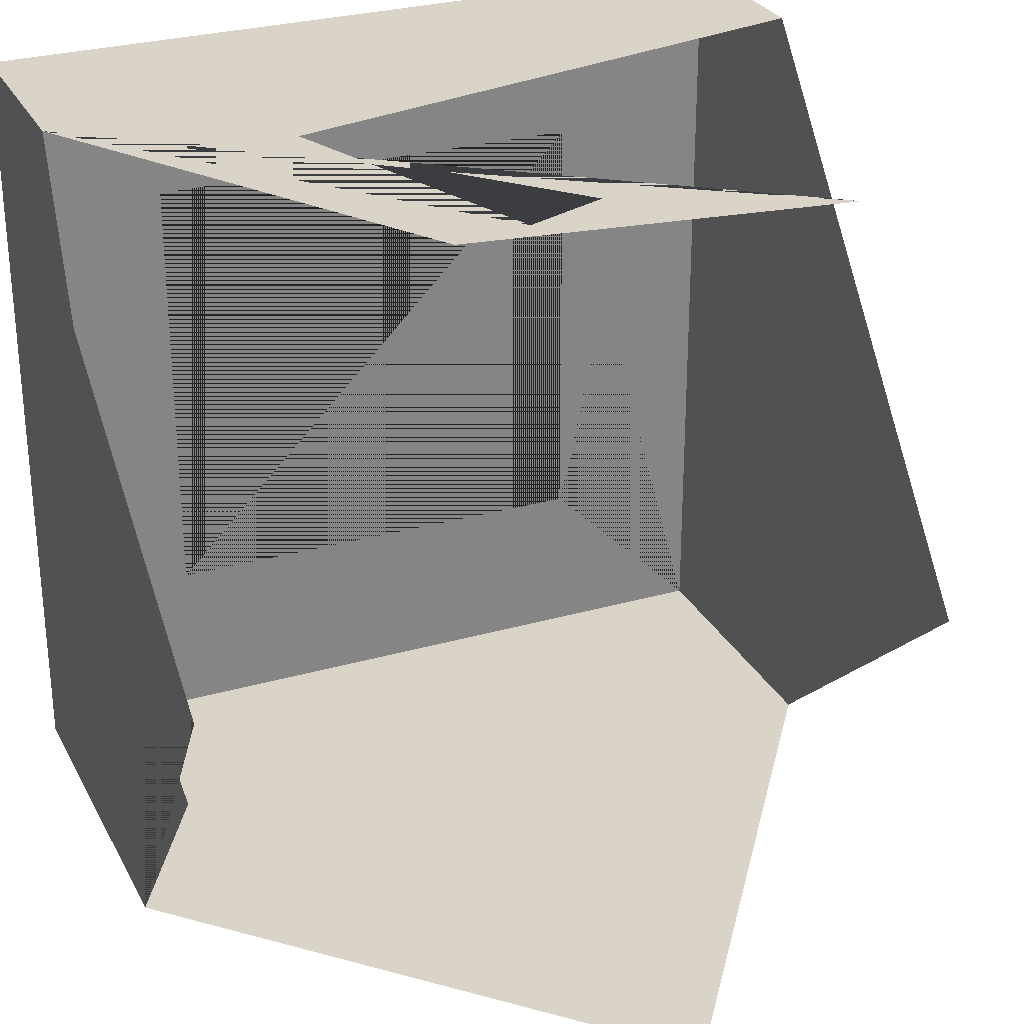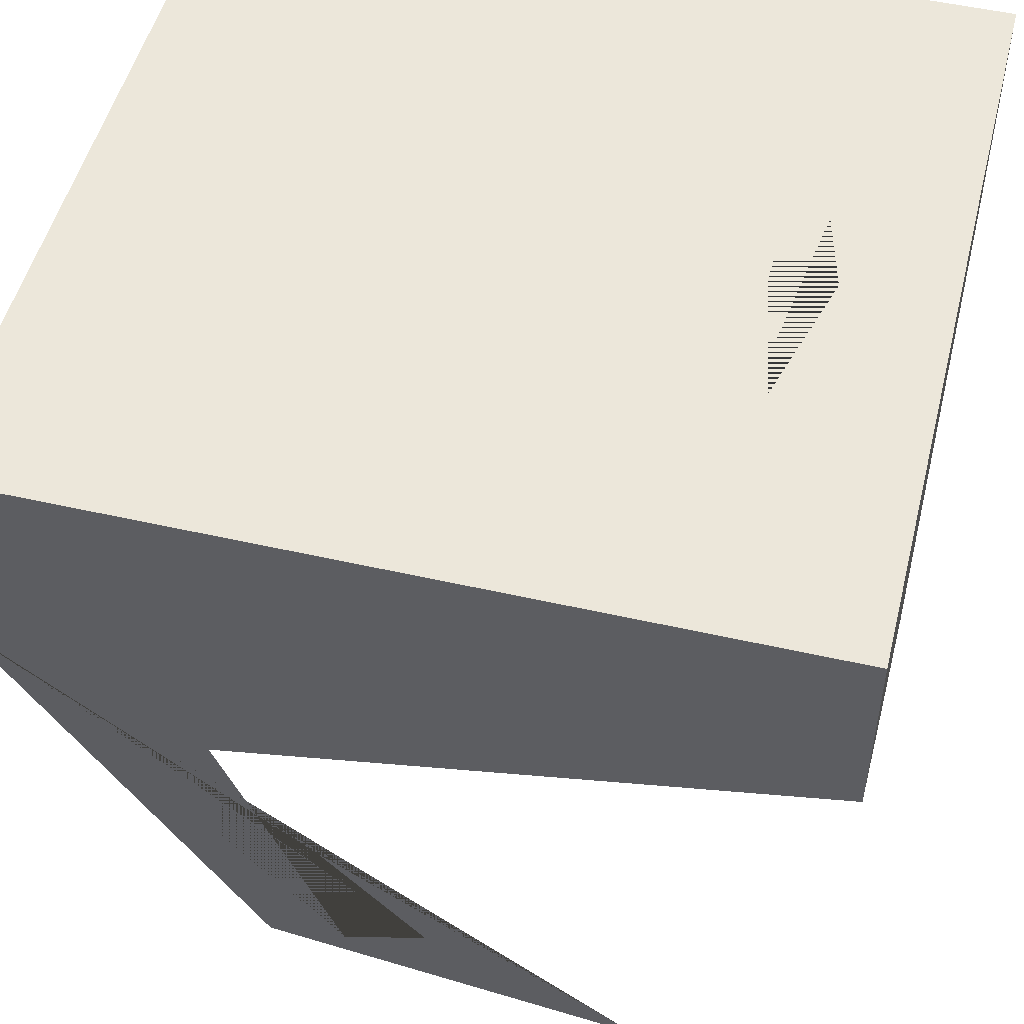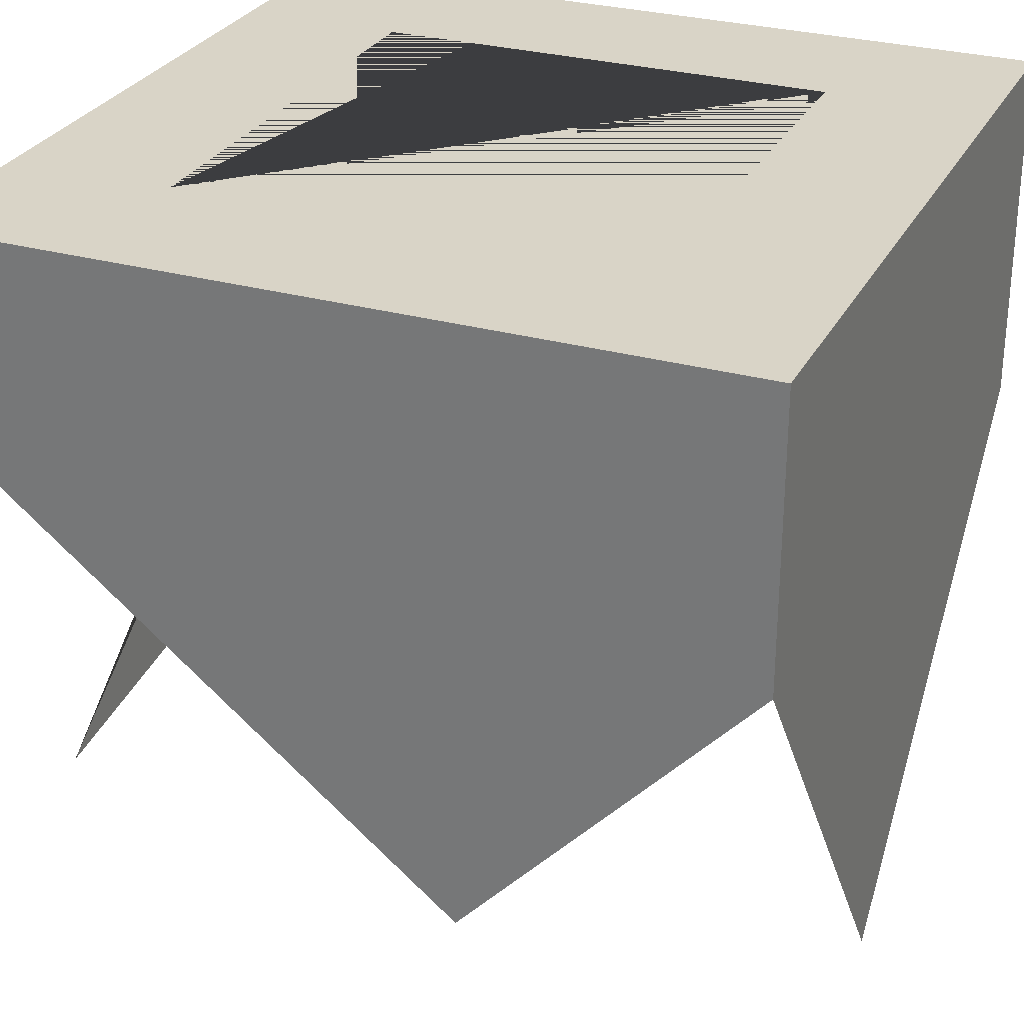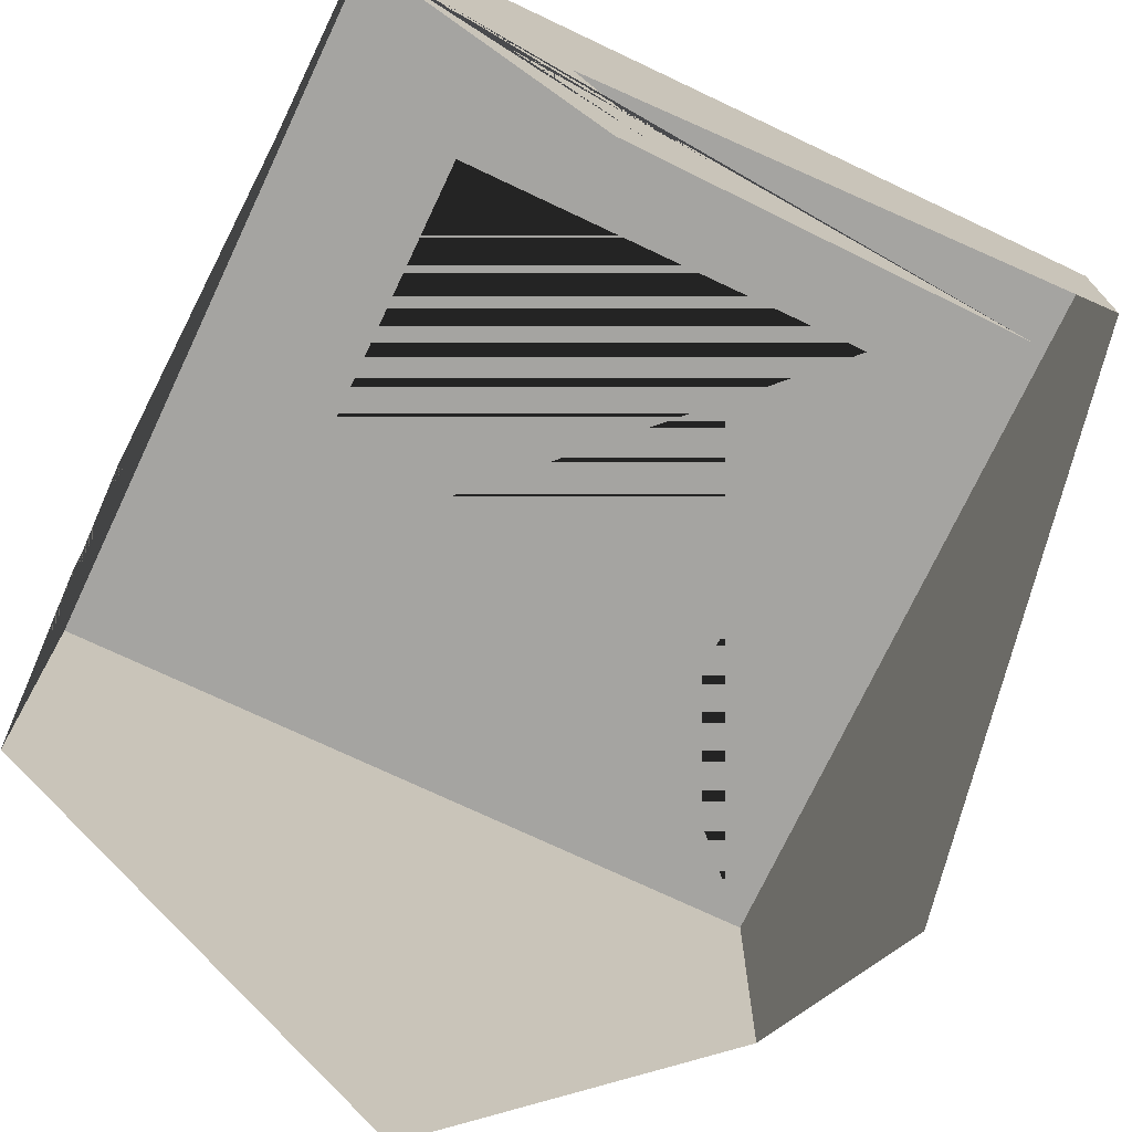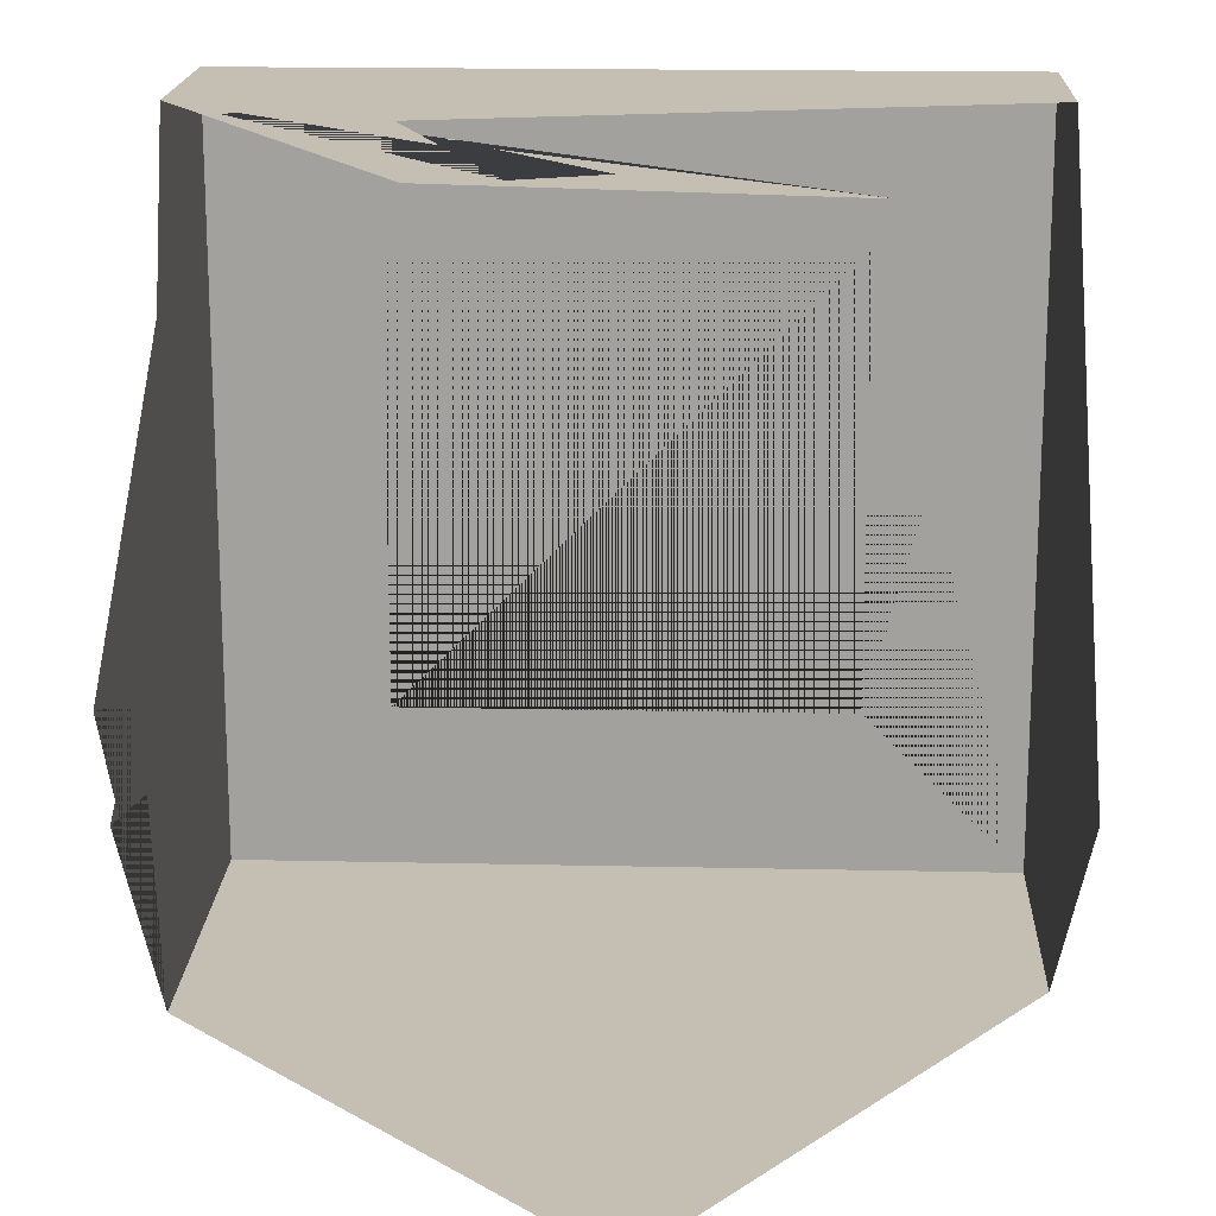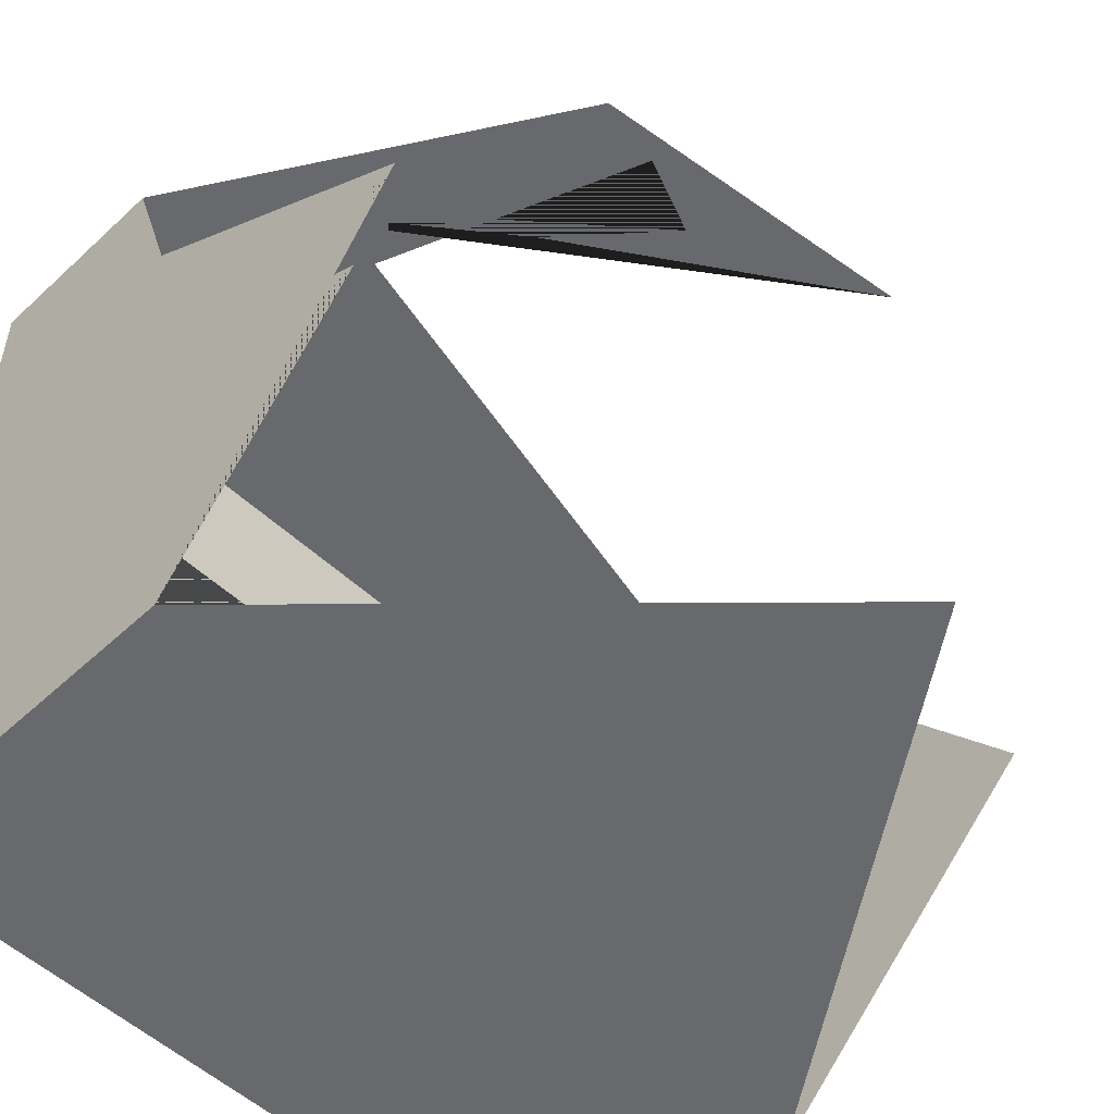
<metadata>
{"format":"obj","ext":"obj","renderer":"f3d","projection":"perspective","resolution":1024,"background":"white","views":[{"elev":28.7,"azim":-23.2,"up":"+Z"},{"elev":50.7,"azim":14.0,"up":"+Y"},{"elev":28.8,"azim":112.9,"up":"+Y"},{"elev":-73.4,"azim":-25.3,"up":"+Y"},{"elev":17.6,"azim":2.5,"up":"+Z"},{"elev":-52.7,"azim":-45.1,"up":"+Z"}]}
</metadata>
<code>
o Cube
v 0.5837 1 -0.5837
v 0.5837 1 0.5837
v -0.5837 1 -0.5837
v -0.5837 1 0.5837
v 1 1 1
v -1 1 1
v 1 1 -1
v -1 1 -1
v 1 1 1
v -1 1 1
v 1 1 -1
v -1 1 -1
v 1 0.2844 -1
v -1 0.08666 -1
v 0.07256 -1 -1
v 1 0.5295 1
v -1 0.4741 1
v 1 -0.4984 -0.2832
v -0.3652 -0.5423 1
v 0.5546 -0.6683 1
v -0.2211 -0.1448 1
v 0.03368 -0.4284 1
v -0.1732 -0.5069 1
v -0.4566 0.2038 1
v -1 -0.02707 -0.4279
v -1 -0.4203 -0.3481
v -1 -0.1017 -0.1899
v -1 -0.5223 -0.06382
v -1 0.3263 0.5506
f 2 4 3 1 11 12 10 9
f 9 10 6 5
f 11 9 5 7
f 10 12 8 6
f 12 11 7 8
f 1 2 9 11
f 15 14 8 7 13
f 16 18 13 7 5
f 17 19 20 21 22 23 24 16 5 6
f 14 25 26 27 28 29 17 6 8

</code>
